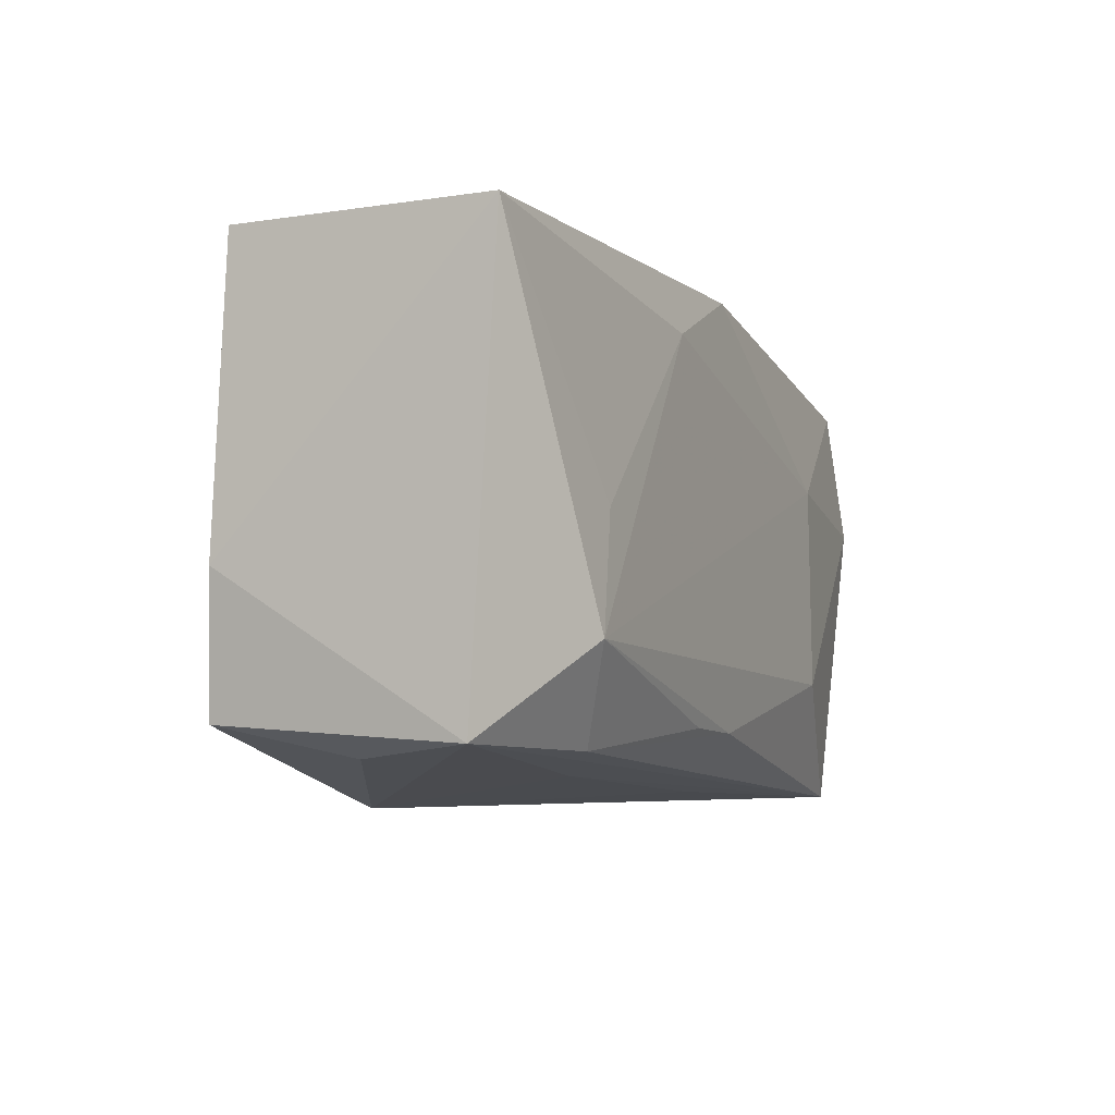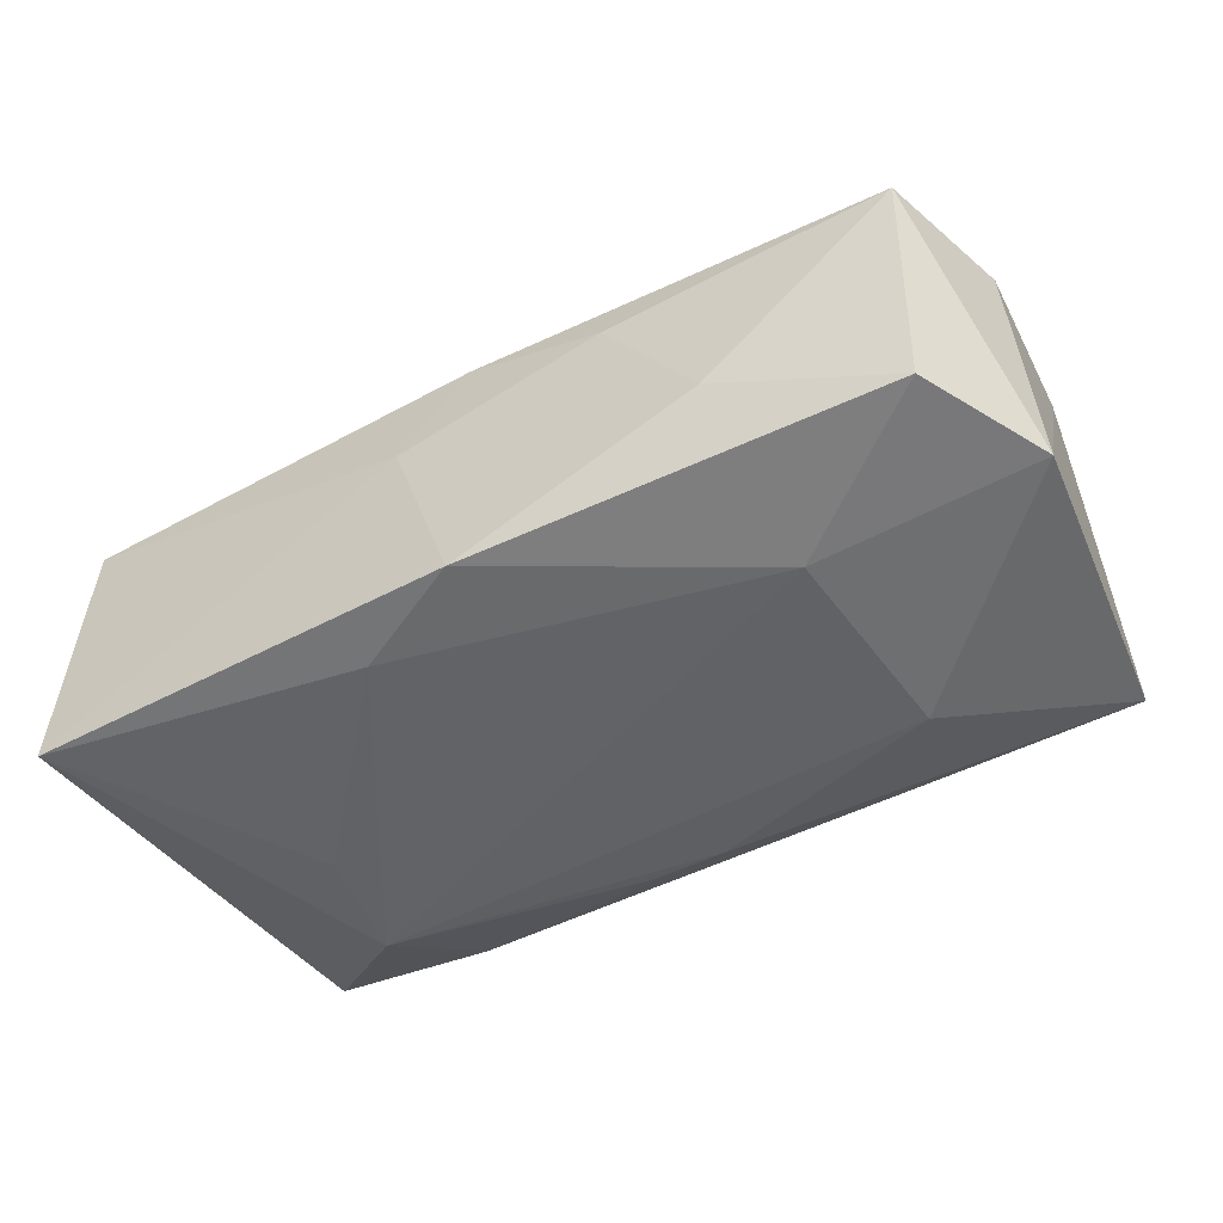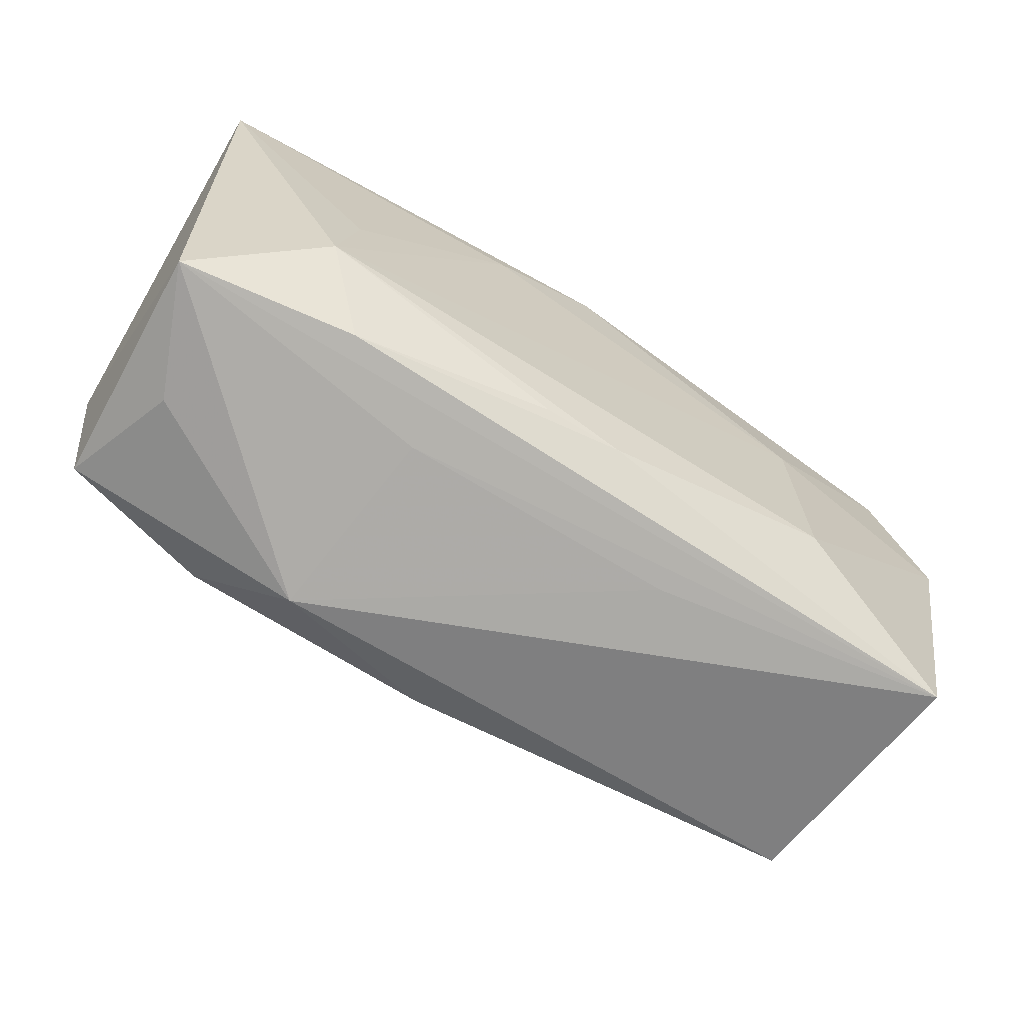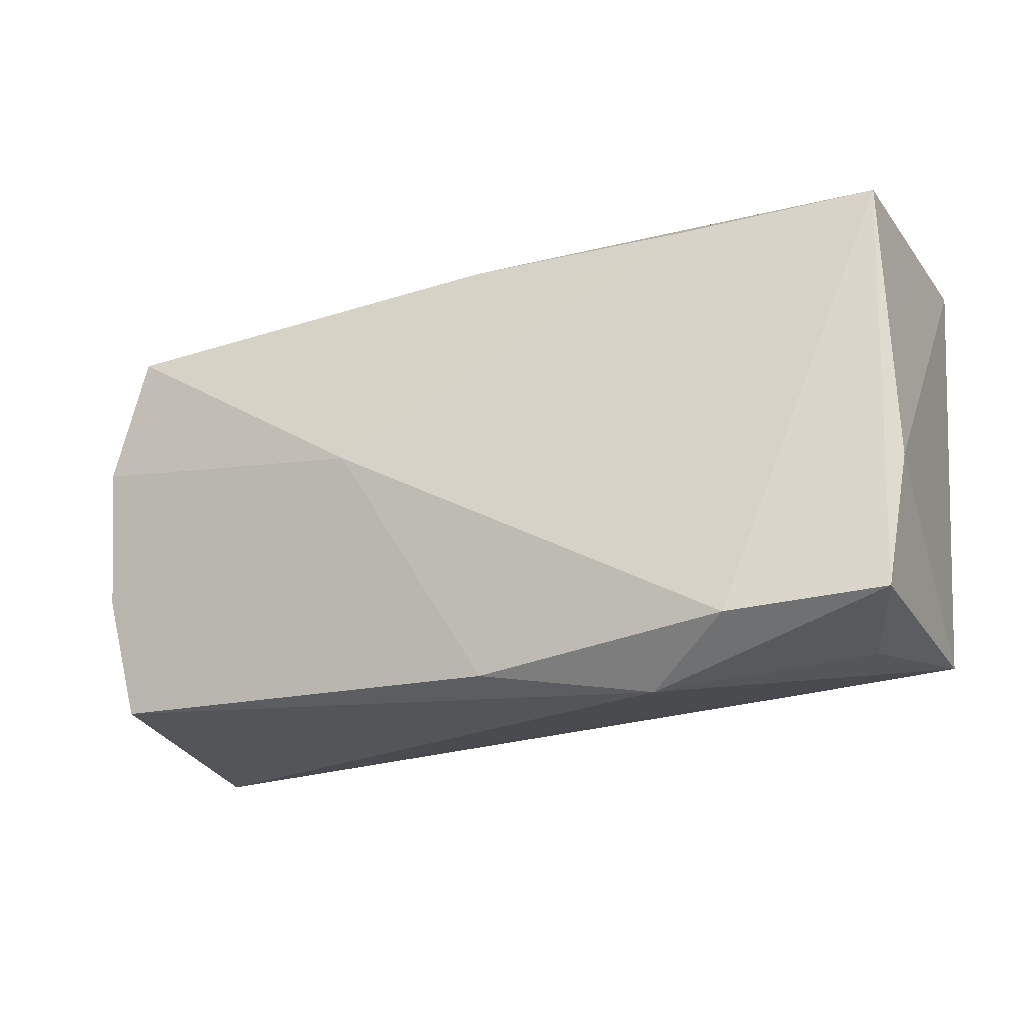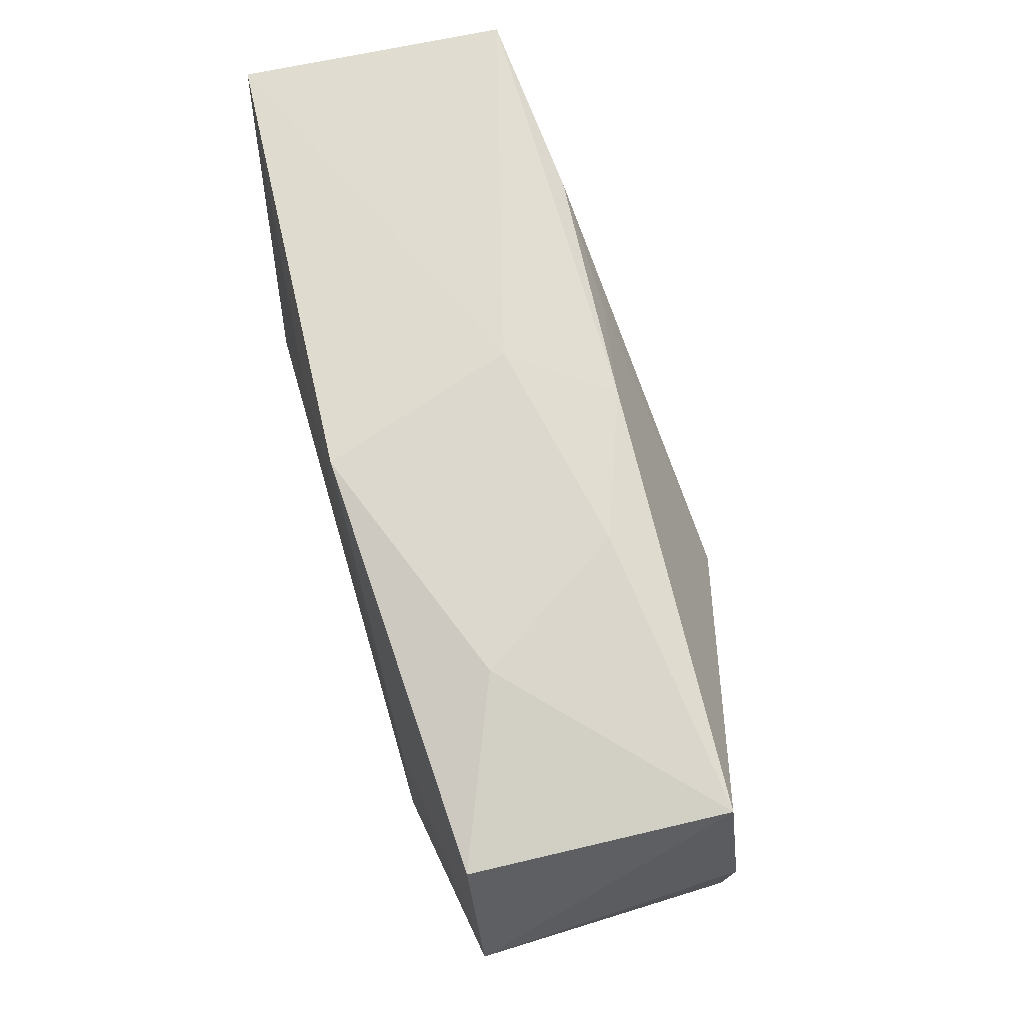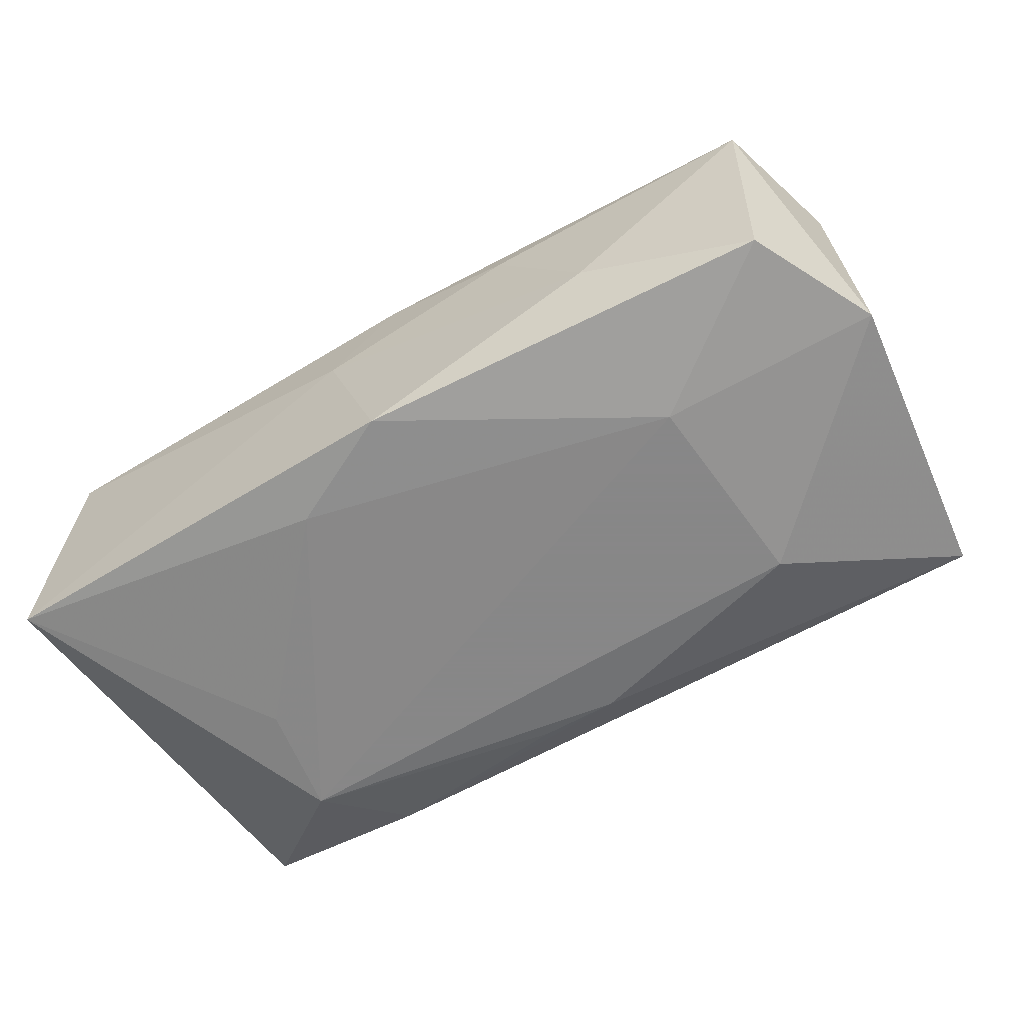
<metadata>
{"format":"obj","ext":"obj","renderer":"f3d","projection":"perspective","resolution":1024,"background":"white","views":[{"elev":-5.8,"azim":114.1,"up":"+Y"},{"elev":-50.5,"azim":-147.6,"up":"+Z"},{"elev":-66.5,"azim":147.8,"up":"+Y"},{"elev":-20.3,"azim":22.0,"up":"+Y"},{"elev":69.0,"azim":-106.2,"up":"+Y"},{"elev":-62.6,"azim":-146.8,"up":"+Z"}]}
</metadata>
<code>
v 0.005051 0.0199 0.002332
v -0.02132 -0.01021 -0.01386
v -0.02055 0.006535 -0.01386
v 0.03585 -0.003852 0.01077
v 0.009623 0.015 -0.01366
v 0.03483 0.0199 0.0103
v -0.03763 0.005525 0.009332
v 0.01939 0.01852 0.01166
v -0.001756 -0.01475 -0.01307
v 0.02104 -0.01637 -0.01073
v -0.03303 -0.01788 0.01058
v -0.01011 0.0006073 0.01648
v 8.55e-06 0.01929 -0.01339
v 0.02532 -0.008858 -0.01386
v -0.03431 -0.02002 -0.01046
v -0.03496 0.01659 0.00877
v 0.03102 -0.01694 0.001621
v -0.0004367 0.019 0.01027
v 0.03425 -0.01459 0.01159
v 0.01469 -0.02051 0.009774
v -0.01002 -0.01937 -0.006271
v -0.0121 0.01897 0.005957
v 0.02362 0.0003069 -0.0136
v 0.01279 -0.01807 -0.005726
v -0.03833 0.004497 -0.01185
v 0.03667 0.01946 -0.01135
v 0.02172 -0.01594 0.01419
v 0.004638 -0.01446 -0.01293
v 0.00111 -0.01865 0.01313
v 0.008836 0.01601 0.012
v 0.03533 -0.016 -0.008562
v -0.0197 0.01834 -0.00593
v -0.03362 0.01505 -0.01174
v -0.03631 -0.007182 0.009848
f 25 16 33
f 13 3 33
f 33 3 25
f 12 6 8
f 25 15 34
f 2 15 25
f 25 3 2
f 2 9 15
f 2 3 14
f 14 9 2
f 13 26 5
f 14 3 5
f 5 3 13
f 14 26 31
f 6 19 4
f 4 26 6
f 19 31 4
f 4 31 26
f 13 33 32
f 32 33 16
f 16 22 32
f 12 8 30
f 1 26 13
f 6 26 1
f 13 32 1
f 1 32 22
f 18 8 6
f 6 1 18
f 18 1 22
f 18 22 16
f 18 30 8
f 18 16 12
f 12 30 18
f 7 16 25
f 25 34 7
f 12 16 7
f 7 34 12
f 11 34 15
f 12 34 11
f 23 26 14
f 14 5 23
f 23 5 26
f 28 9 14
f 27 6 12
f 27 19 6
f 10 31 15
f 15 9 10
f 9 28 10
f 14 31 10
f 10 28 14
f 15 31 24
f 12 11 29
f 29 27 12
f 15 24 21
f 20 11 15
f 20 29 11
f 15 21 20
f 20 21 24
f 20 24 31
f 19 27 20
f 27 29 20
f 17 31 19
f 19 20 17
f 17 20 31

</code>
